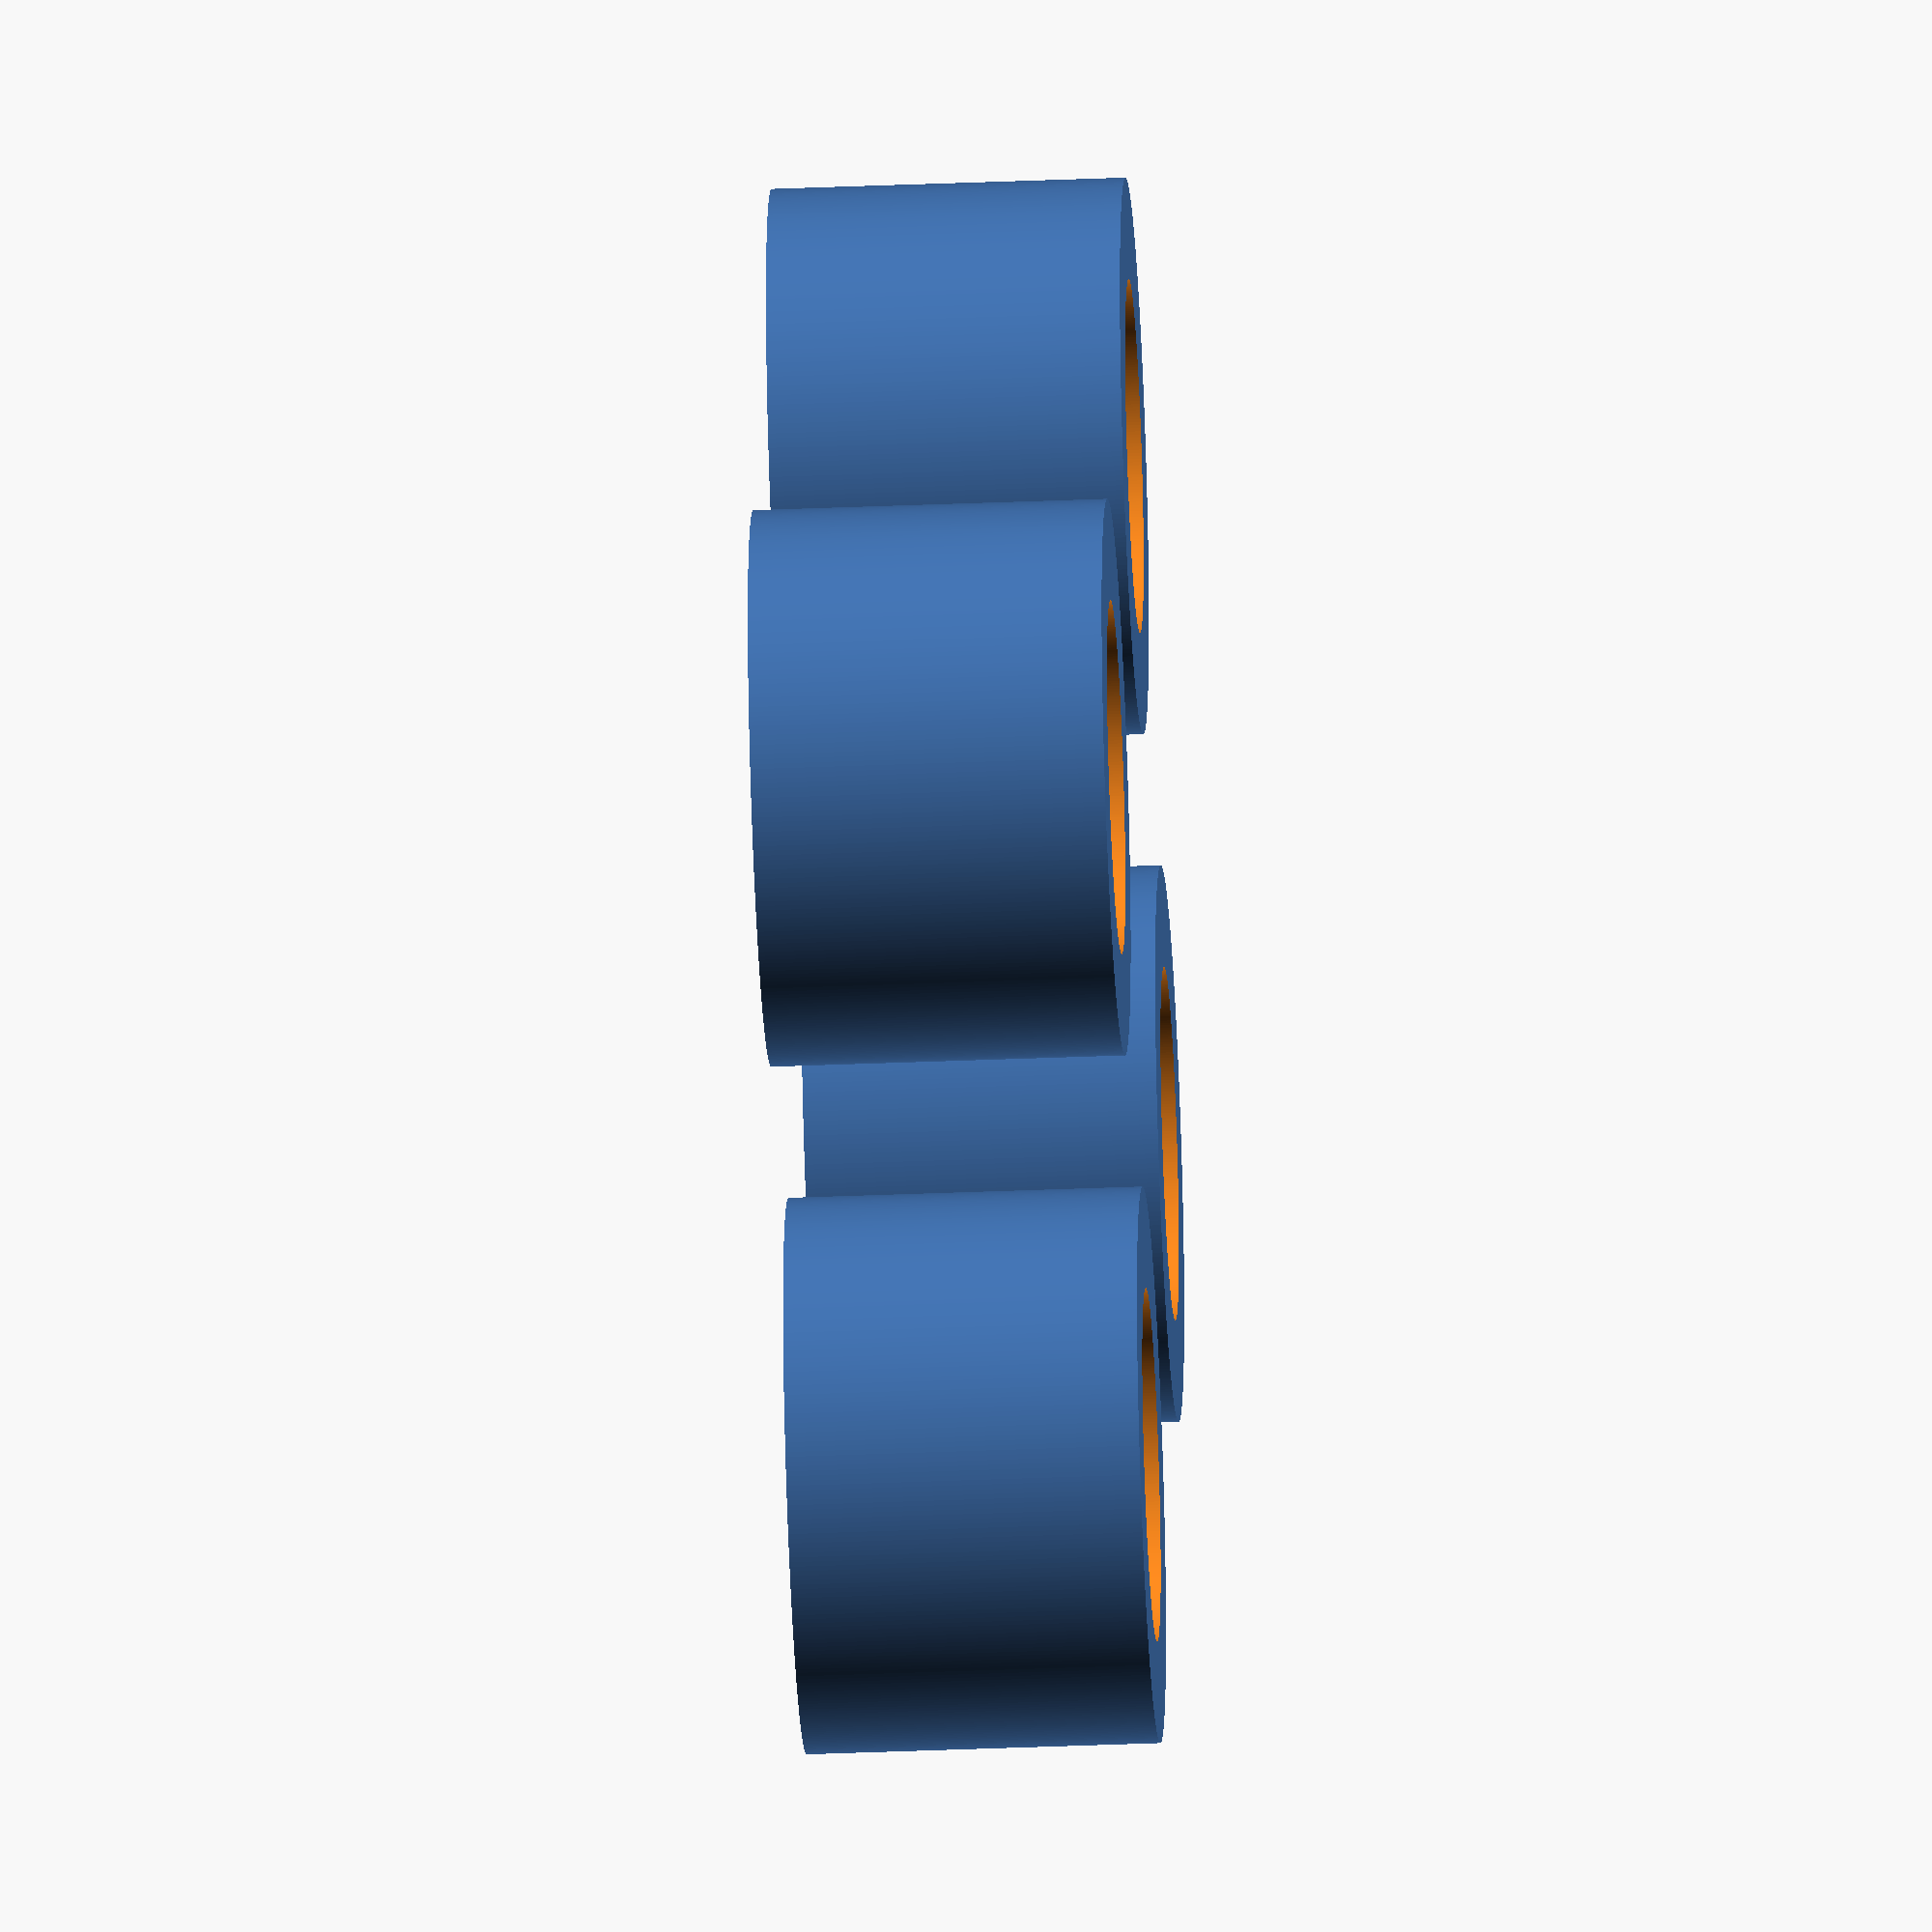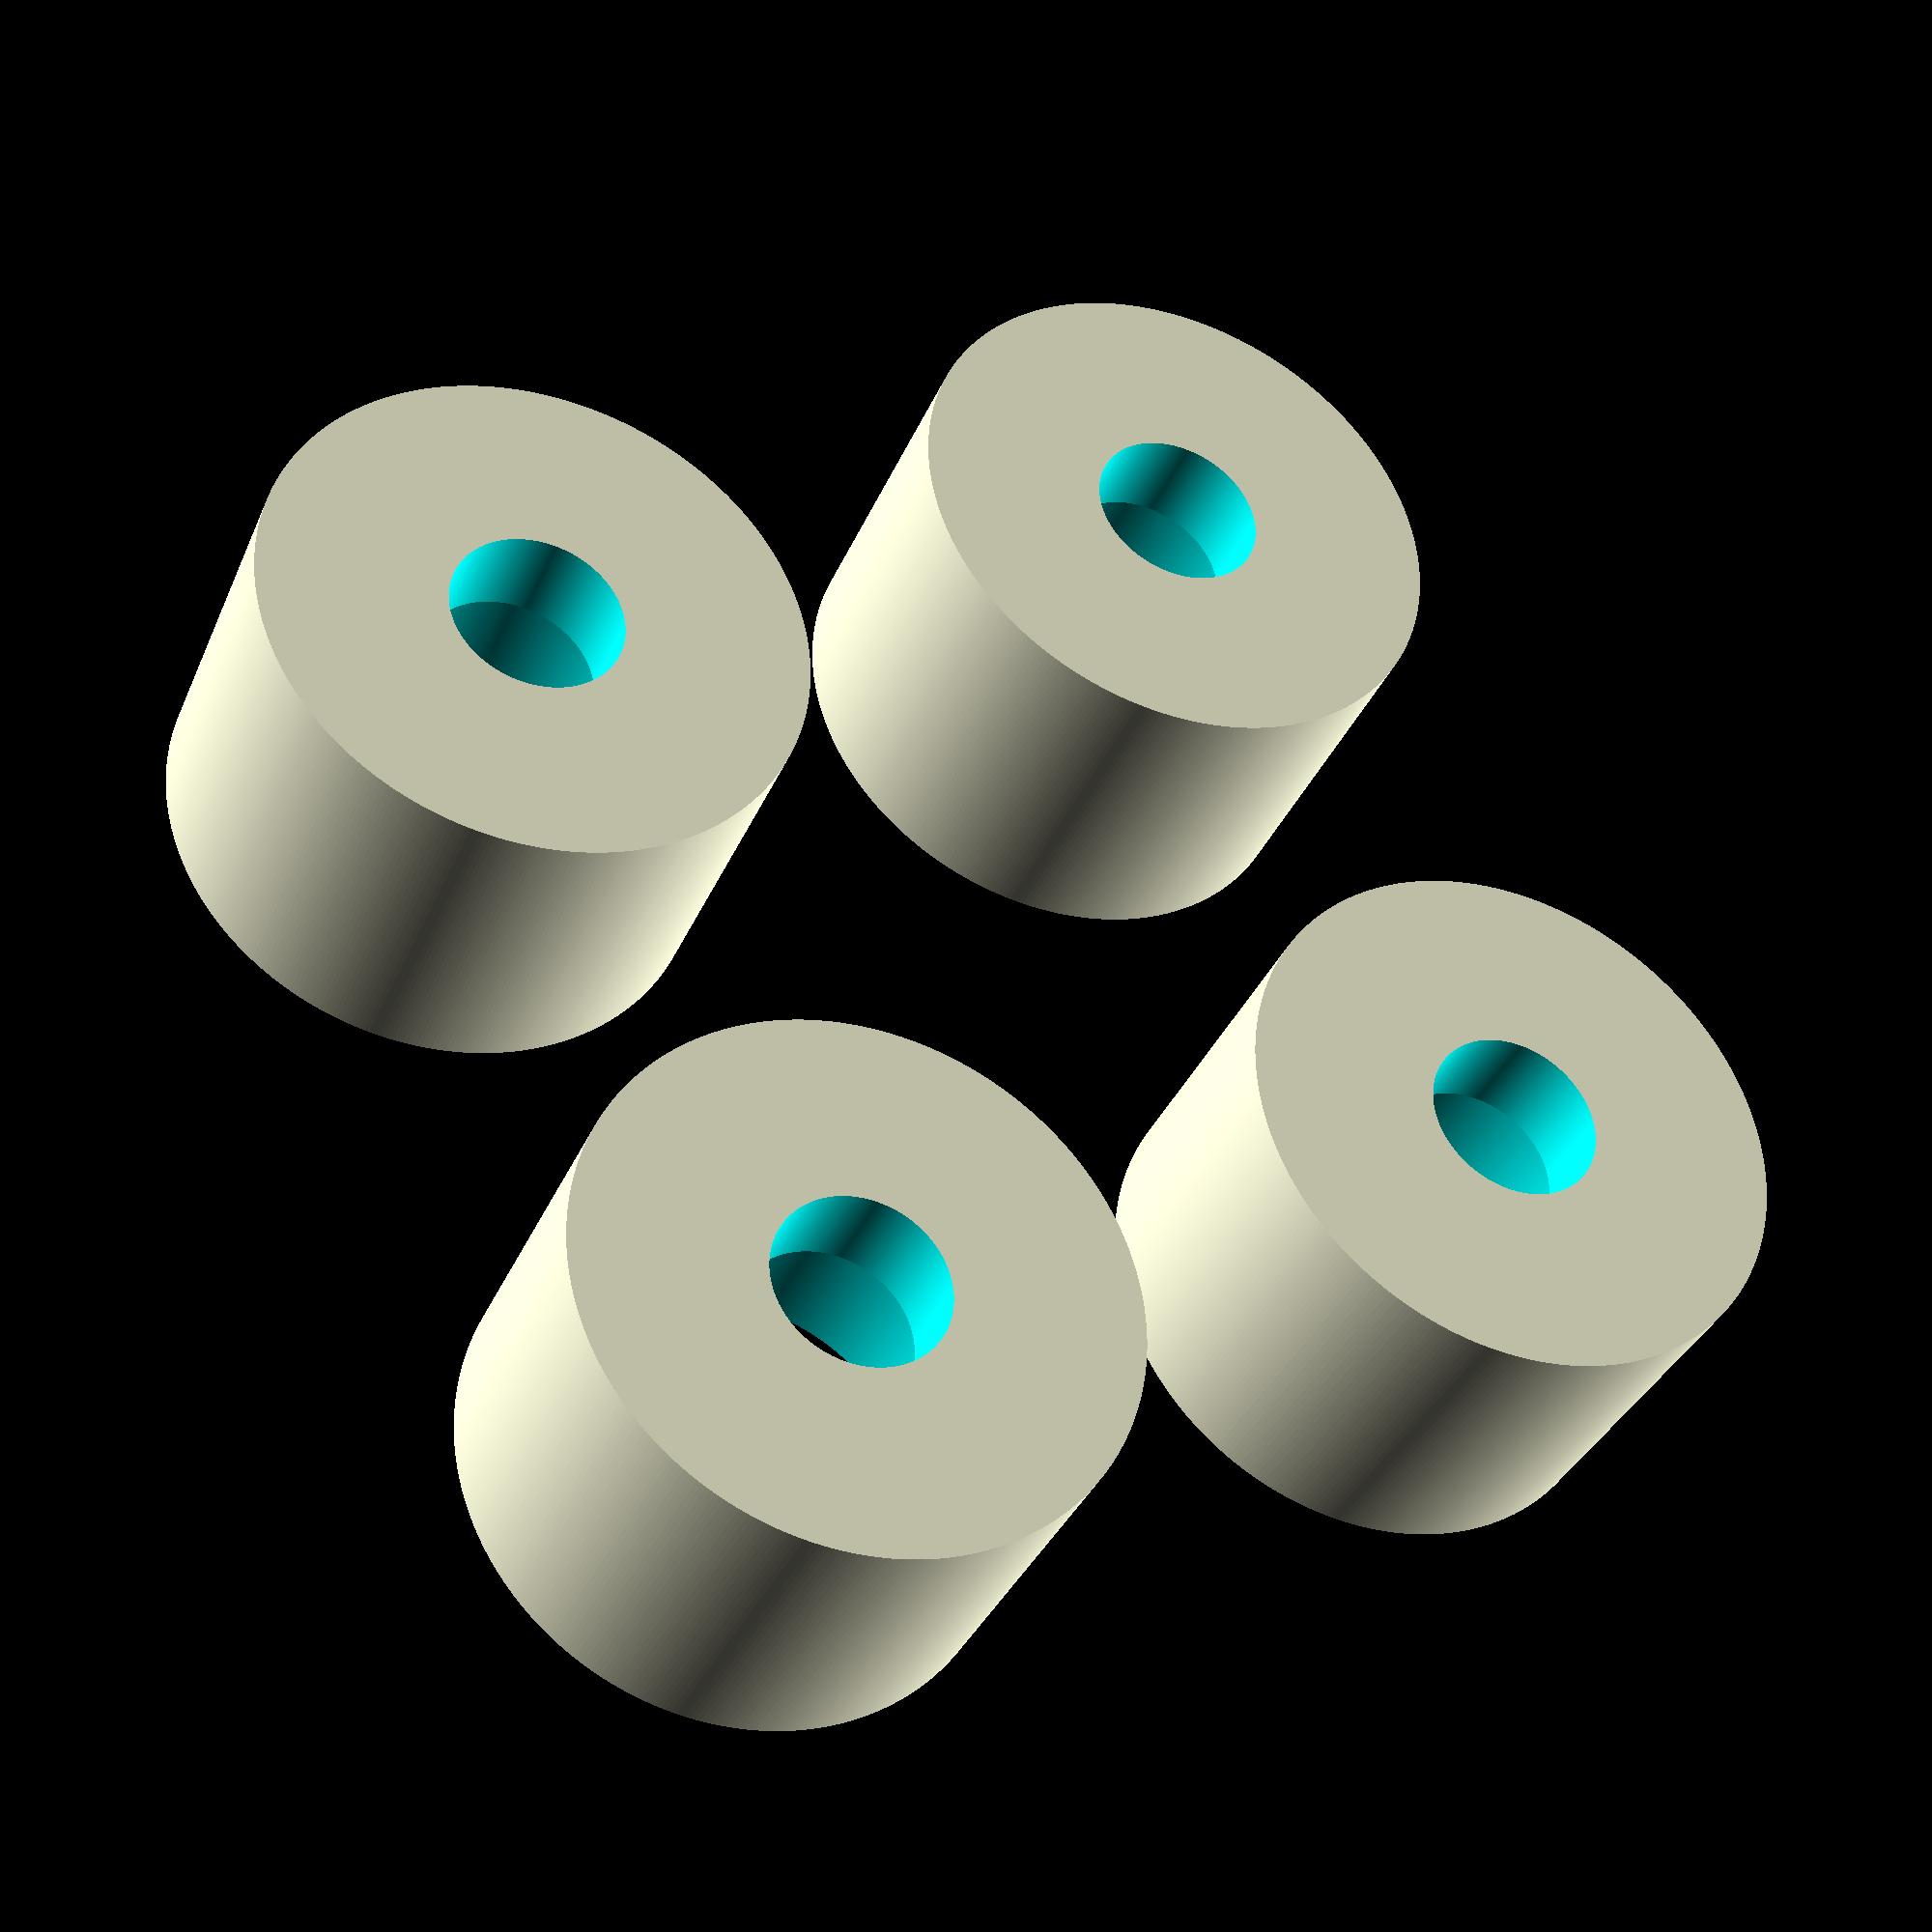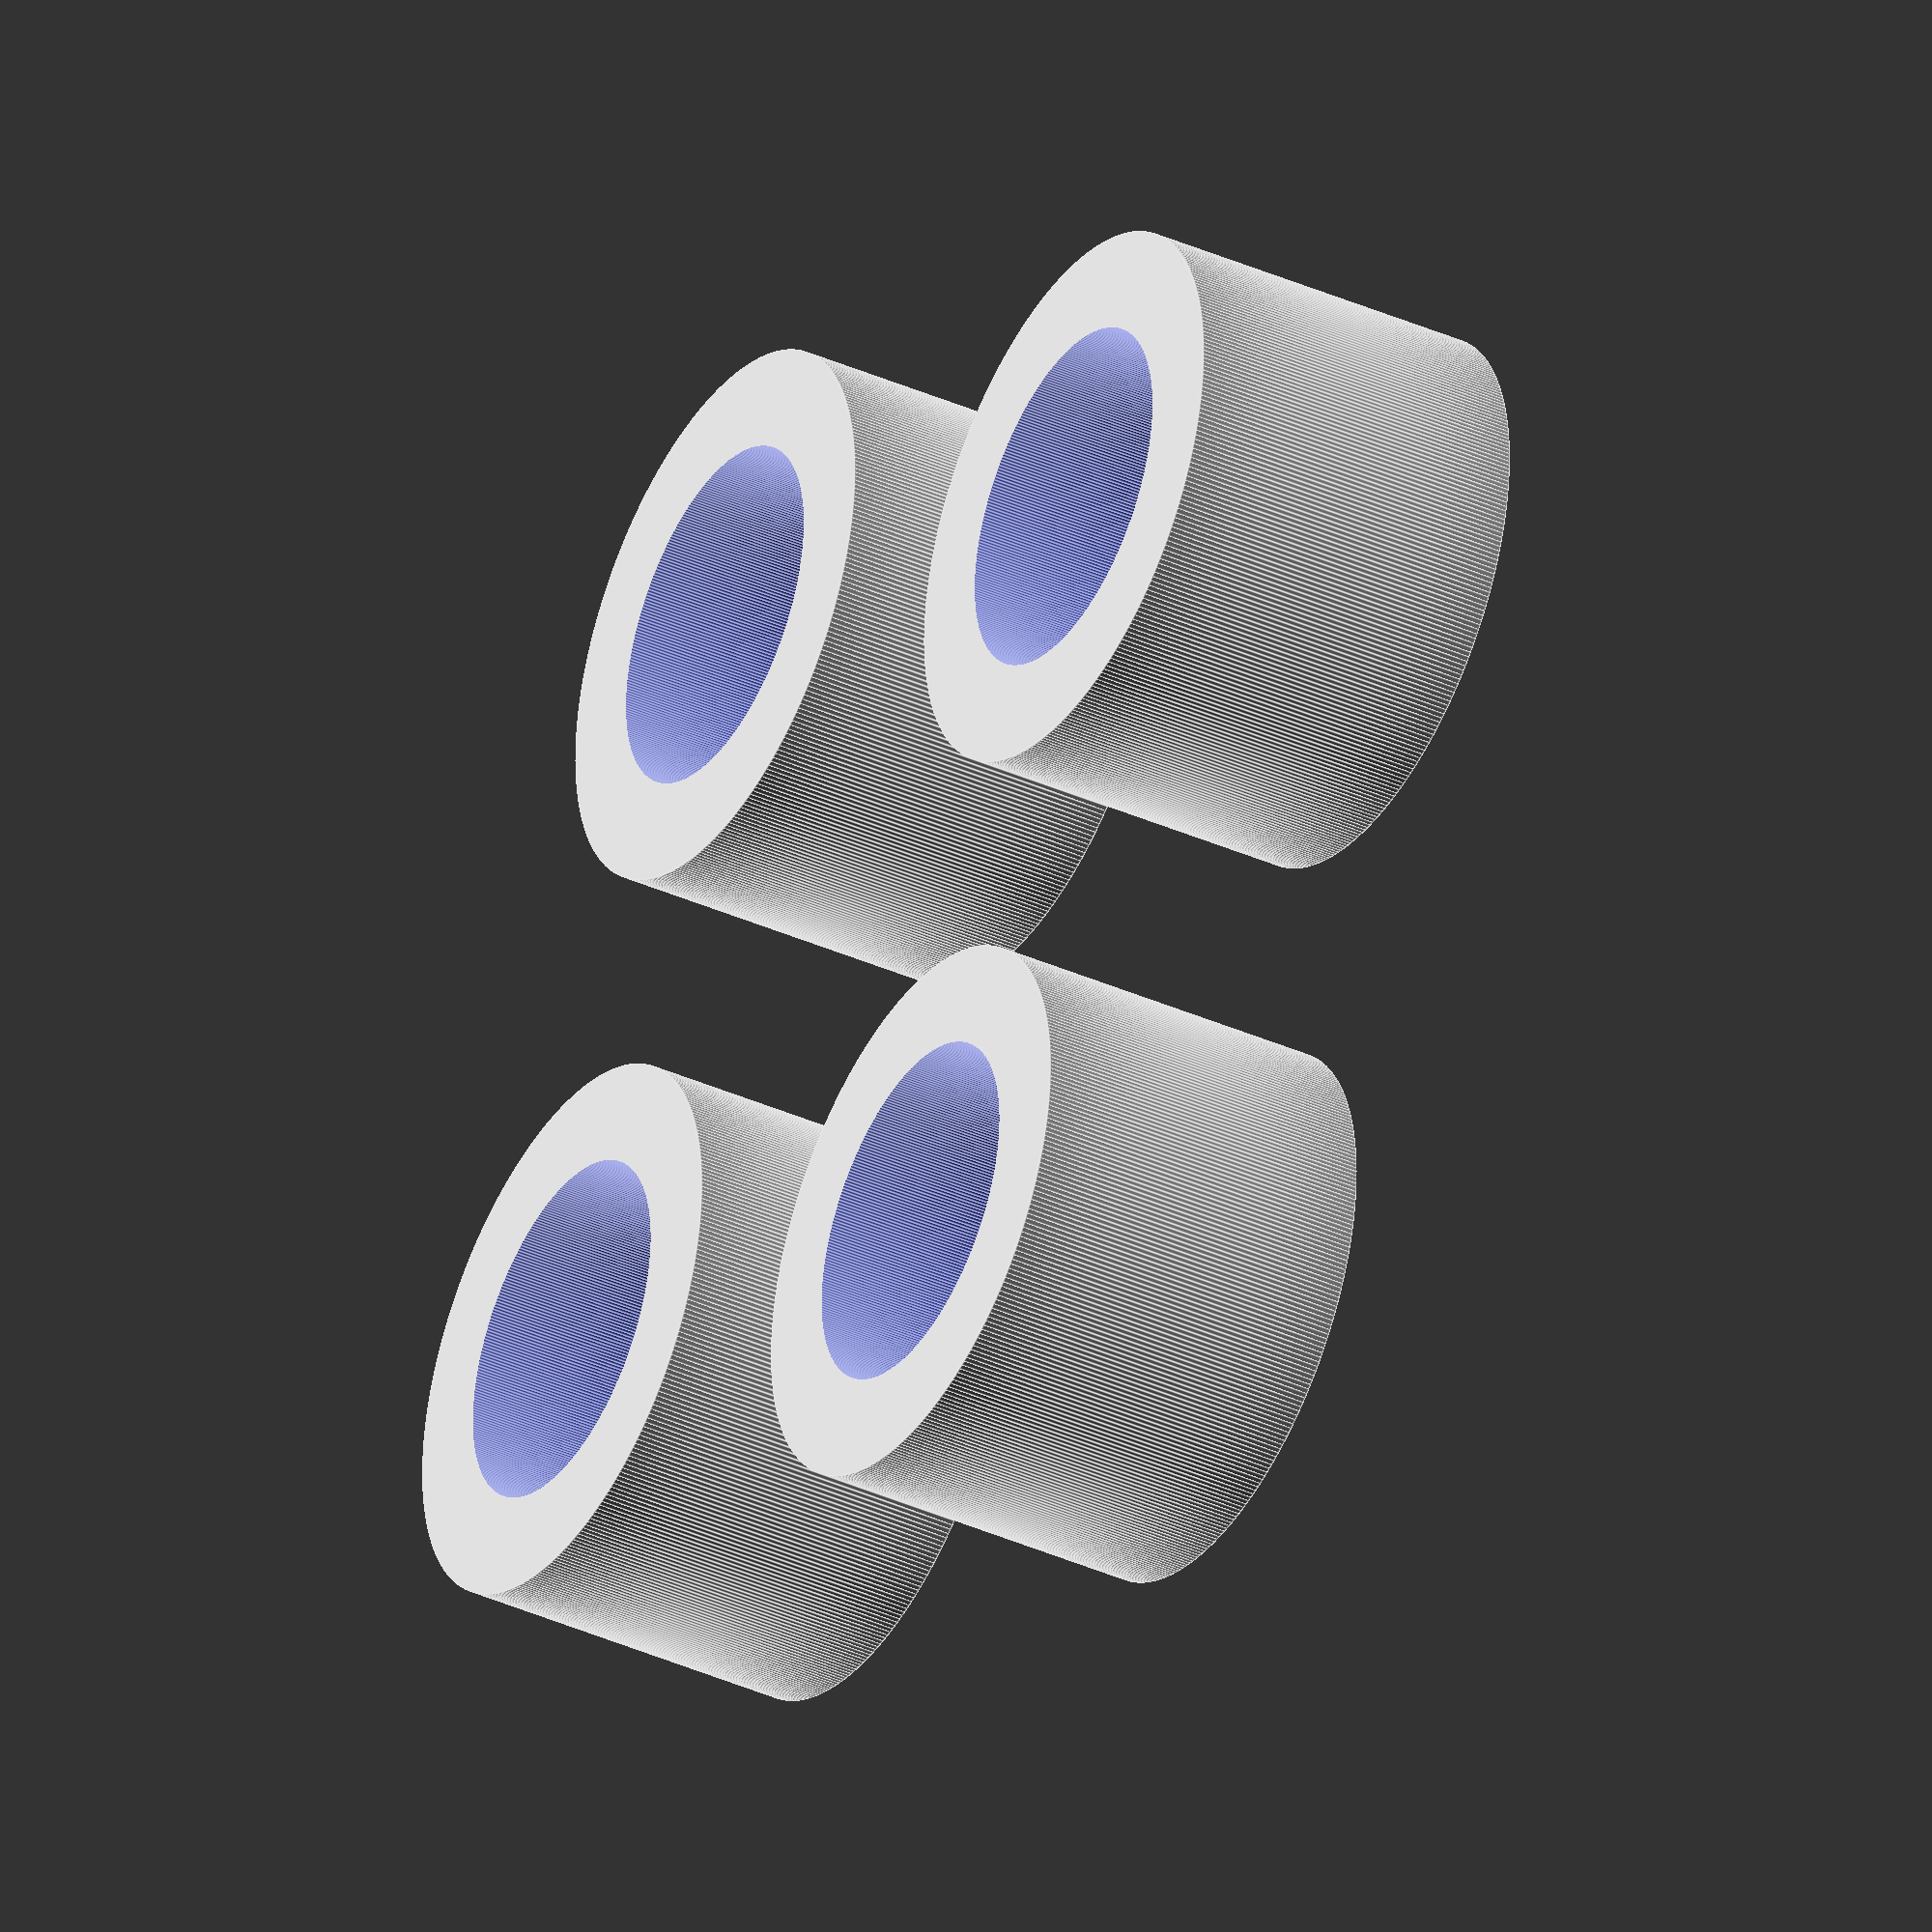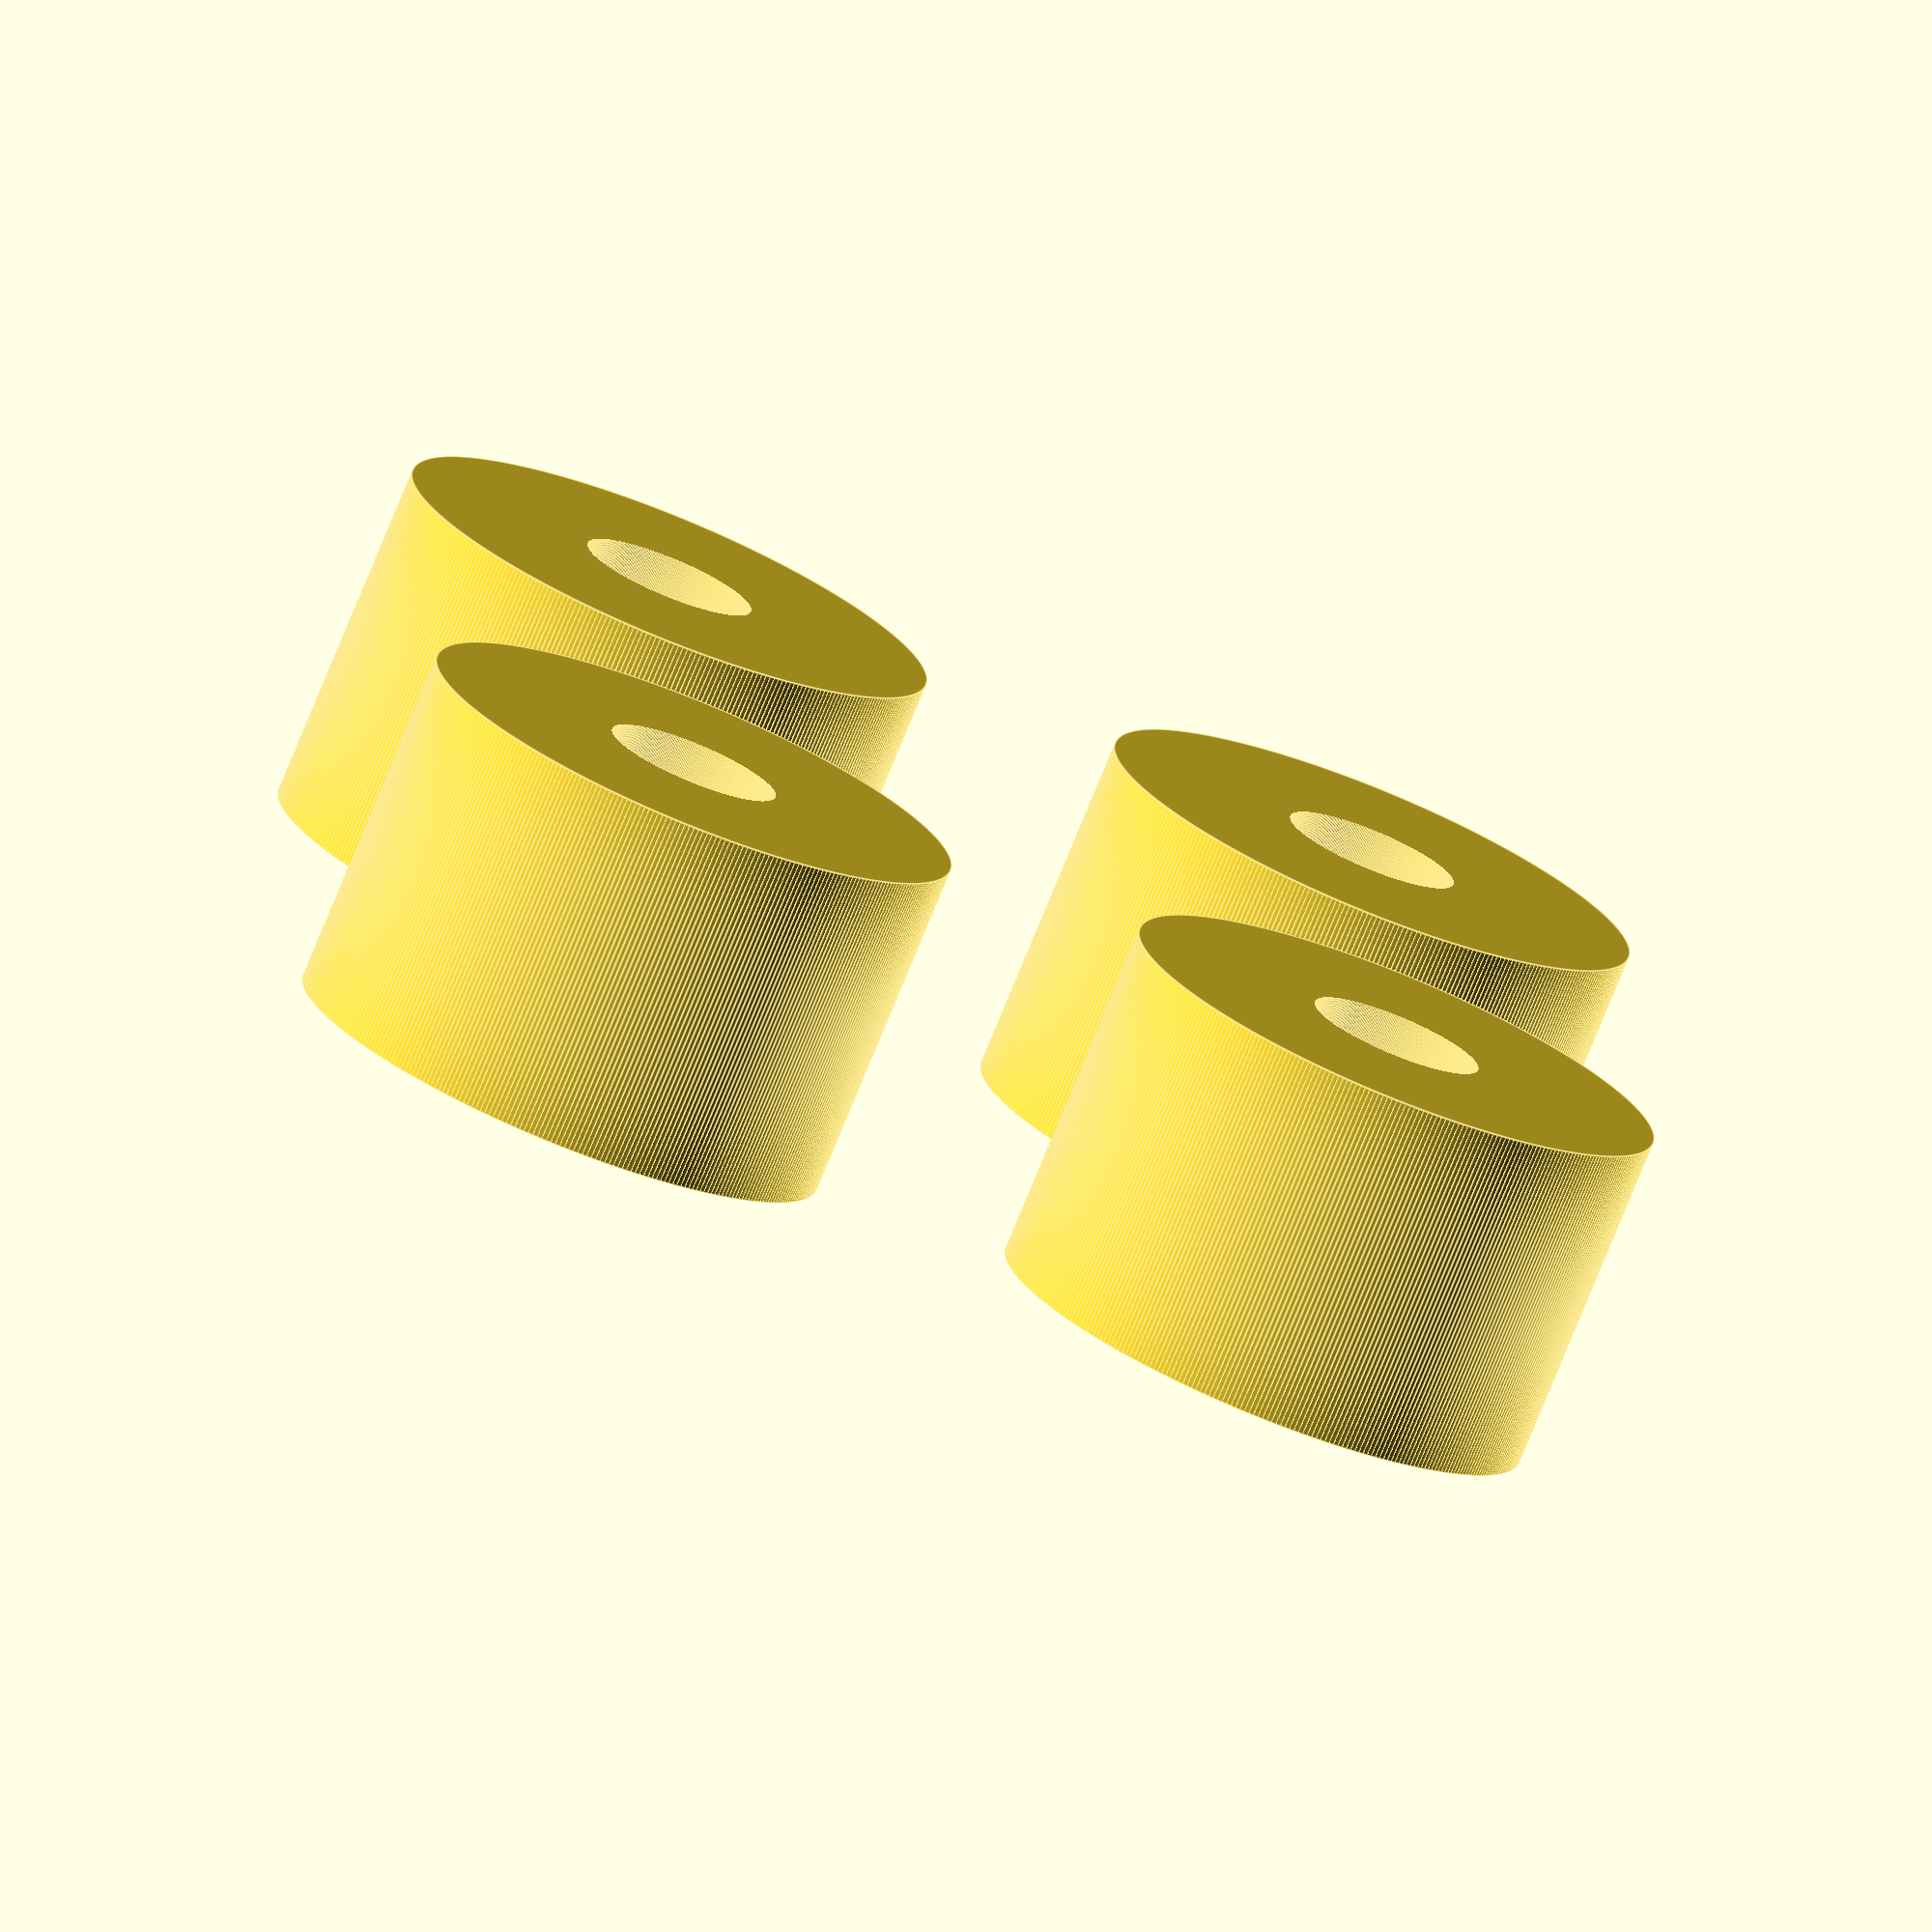
<openscad>
// All values are in mm.

// Fragment count. Use this many fragments to make a circle.
$fn = 360;

shank_hole_width = 3.5;
head_hole_width = 7;

base_thickness = 2;
wall_width = 2;
height = 5;

module makefoot() {
    difference() {
        // Solid foot
        cylinder(h = height + base_thickness, d = head_hole_width + (wall_width * 2));
    
        union() {
            // Hole for shank of screw
            translate([0,0,-(height / 2)]) {
                cylinder(h = height * 2, d = shank_hole_width);
            }
            
            // Hole for head of screw
            translate([0,0,base_thickness]) {
                cylinder(h = height * 2, d = head_hole_width);
            }
        }
    }
}

makefoot();

translate([15, 0, 0]) {
    makefoot();
}

translate([15, 15, 0]) {
    makefoot();
}

translate([0, 15, 0]) {
    makefoot();
}
    

</openscad>
<views>
elev=217.7 azim=27.3 roll=267.0 proj=o view=wireframe
elev=35.5 azim=26.7 roll=158.9 proj=p view=wireframe
elev=217.0 azim=203.7 roll=120.1 proj=o view=edges
elev=256.6 azim=272.0 roll=22.2 proj=o view=edges
</views>
